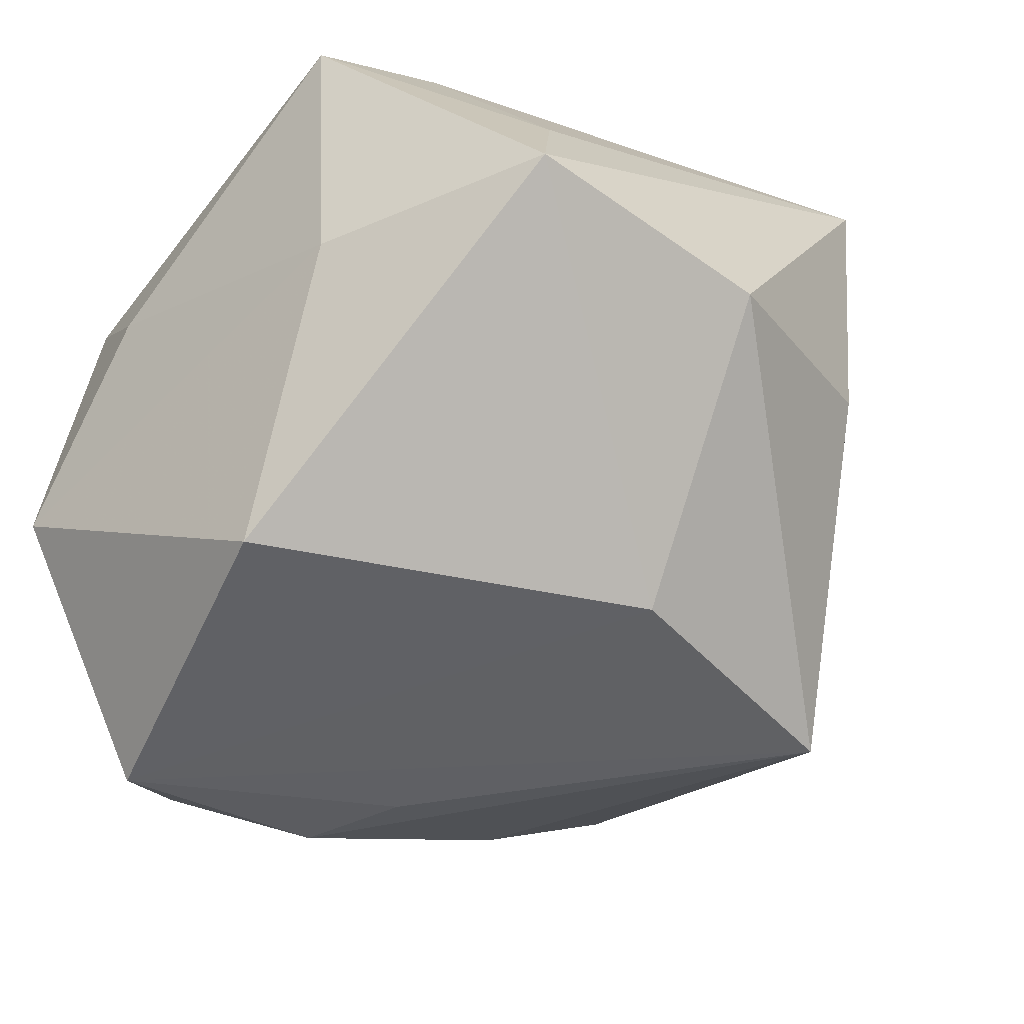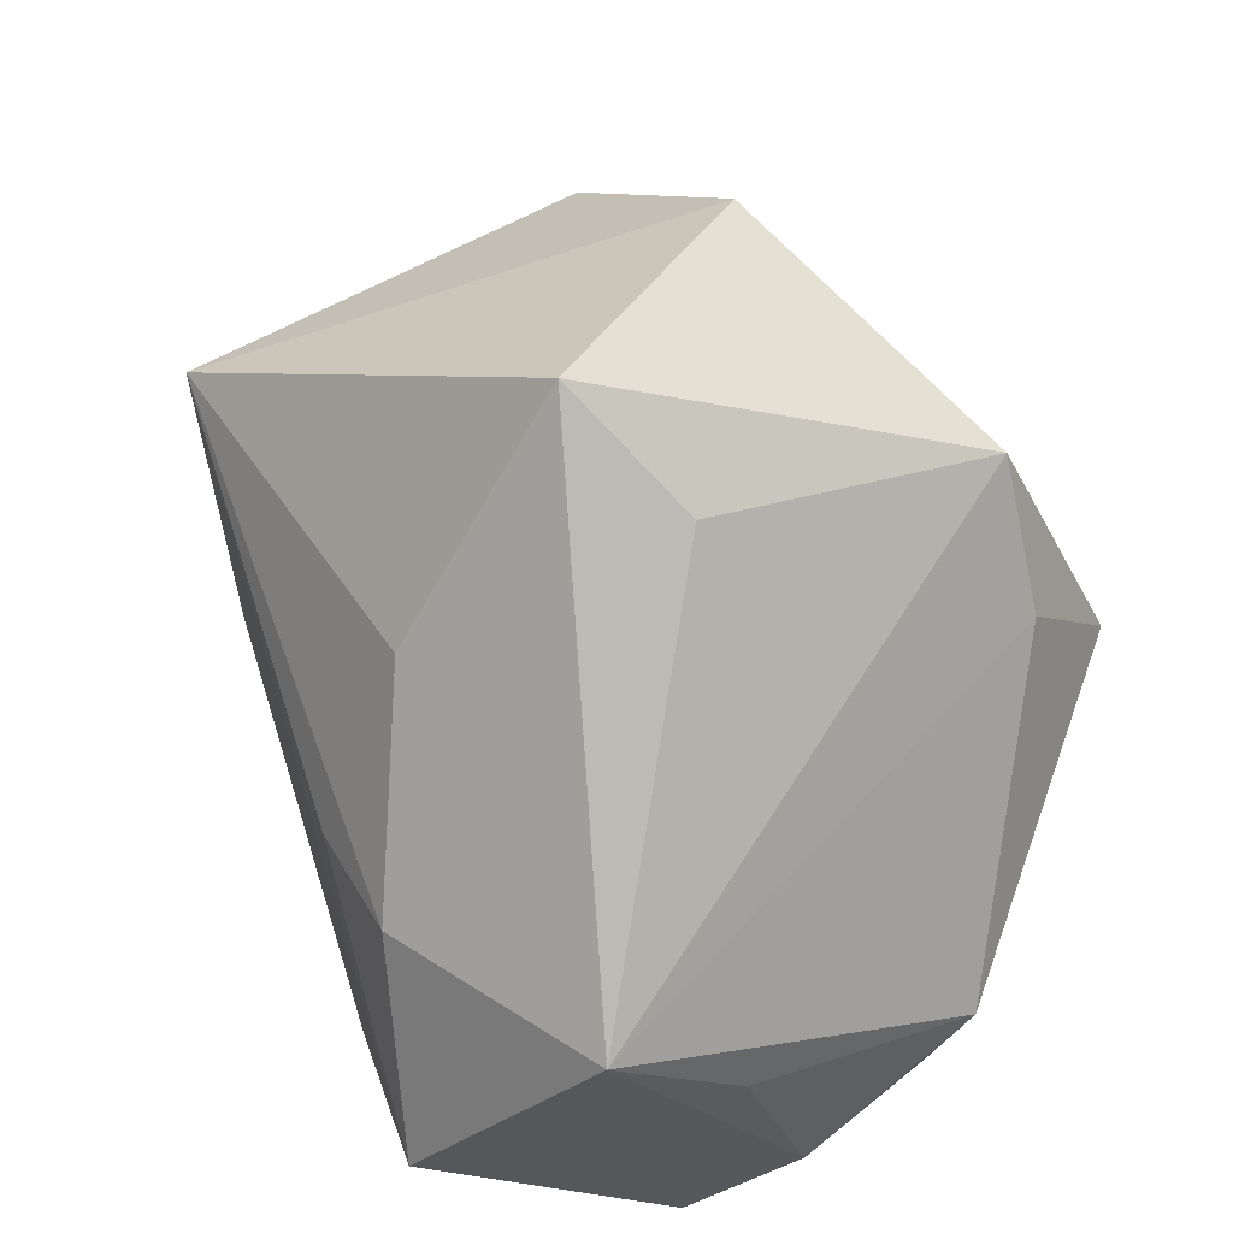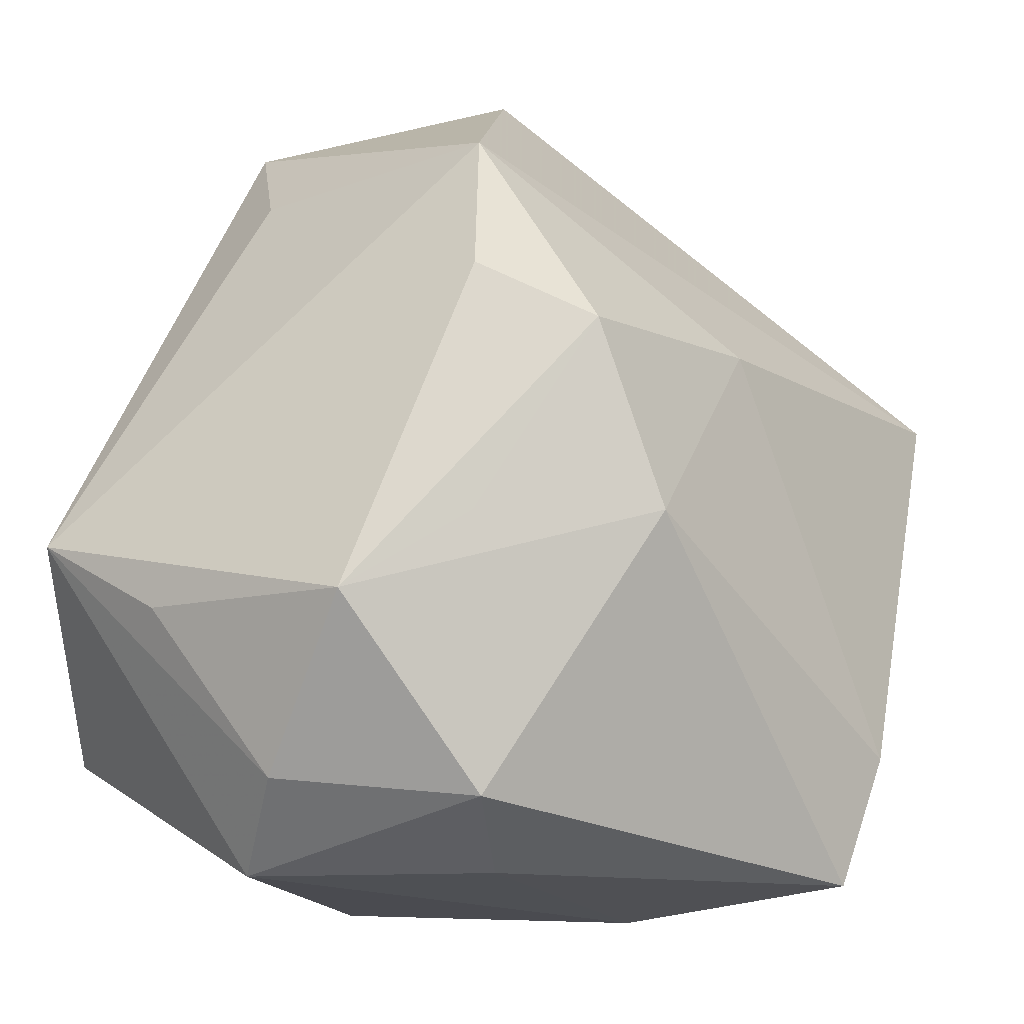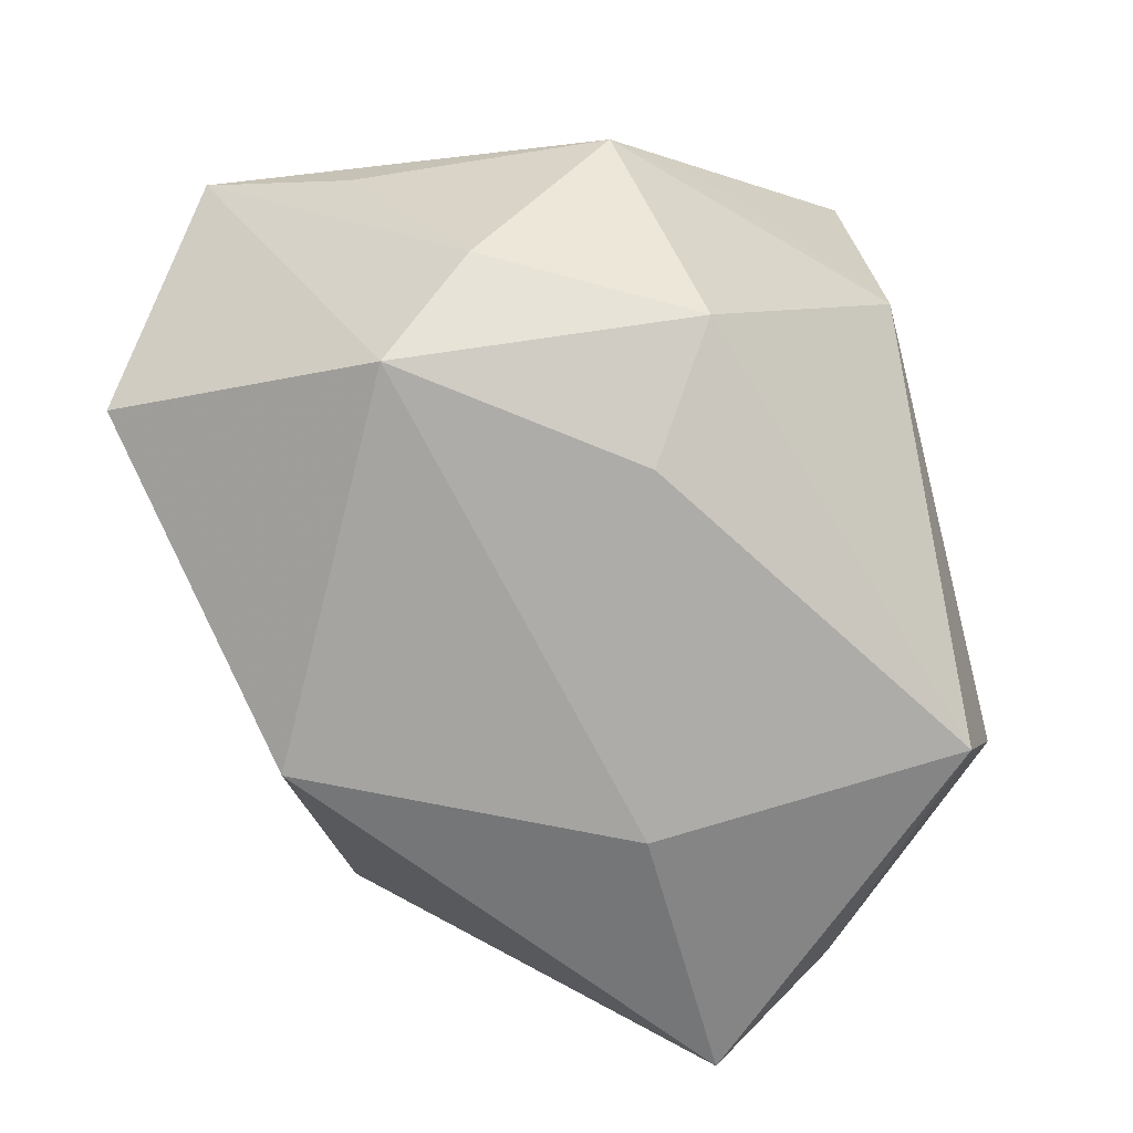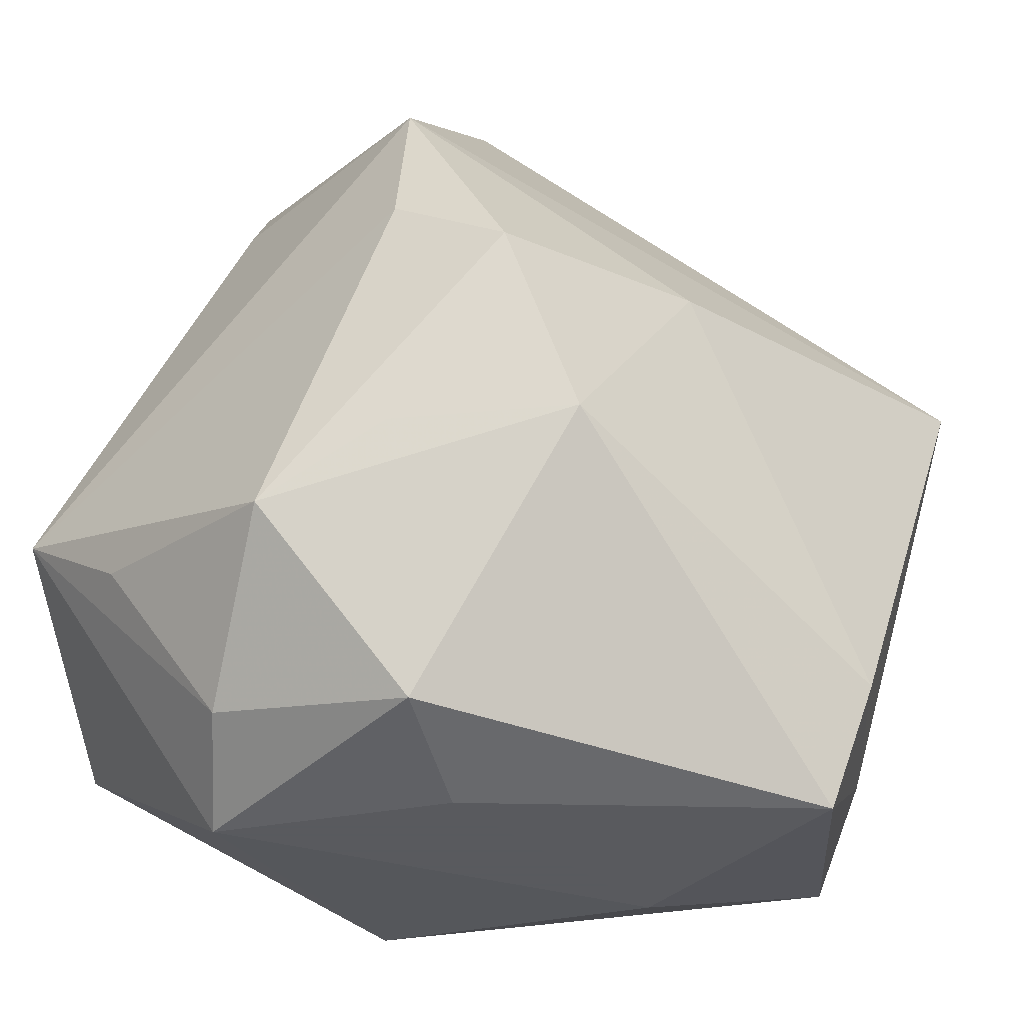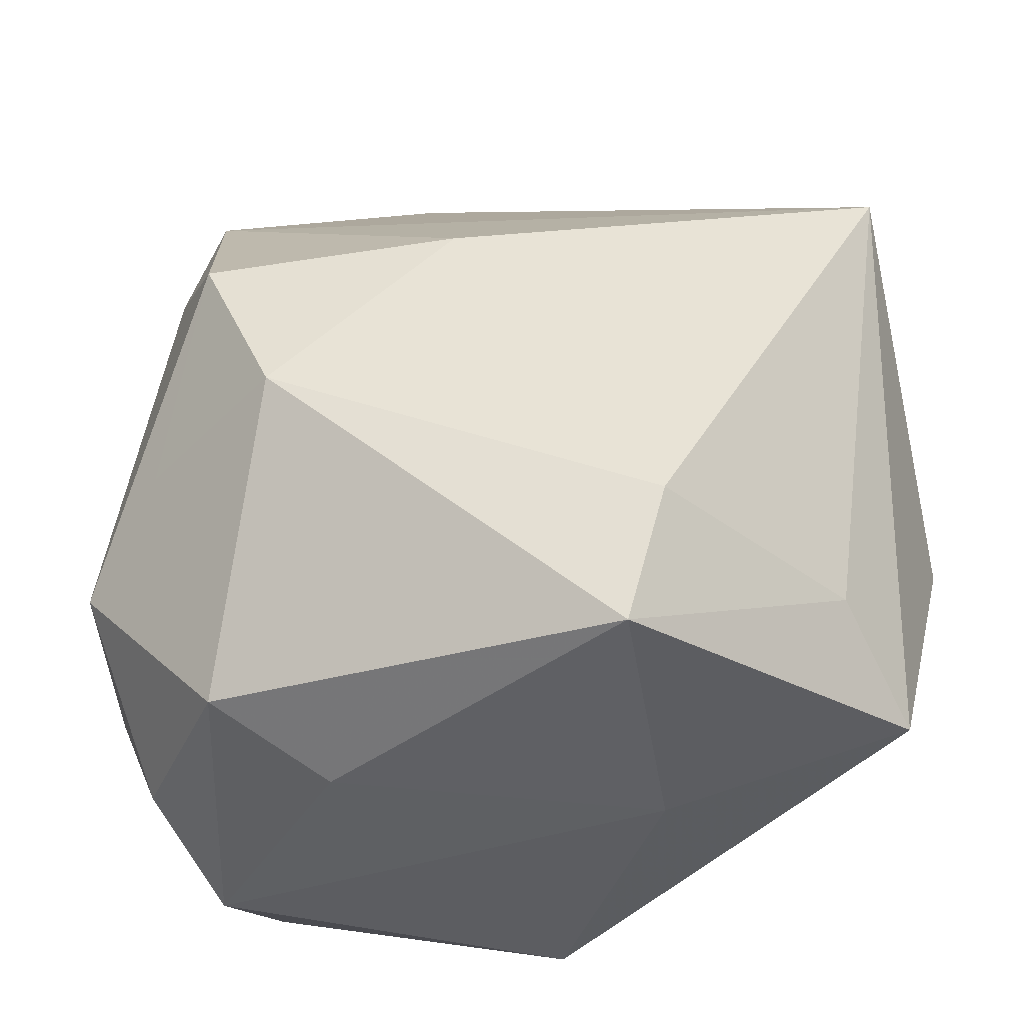
<metadata>
{"format":"obj","ext":"obj","renderer":"f3d","projection":"perspective","resolution":1024,"background":"white","views":[{"elev":-34.5,"azim":43.8,"up":"+Z"},{"elev":31.7,"azim":-118.0,"up":"+Y"},{"elev":-18.7,"azim":-51.7,"up":"+Y"},{"elev":-76.8,"azim":-78.1,"up":"+Y"},{"elev":-31.2,"azim":-40.0,"up":"+Y"},{"elev":-42.3,"azim":4.4,"up":"+Y"}]}
</metadata>
<code>
v 0.03045 -0.0004584 -0.03125
v -0.03228 -0.04344 -0.0113
v 0.01648 -0.04289 0.03606
v 0.03076 0.03888 0.01173
v -0.01261 0.0009929 -0.04036
v 0.05276 -0.007505 -0.00158
v -0.03059 0.01194 0.0367
v -0.03239 0.0379 -0.01102
v -0.02218 -0.008284 0.03913
v -0.04896 -0.005727 -0.02878
v 0.0209 -0.02773 0.03913
v -0.03702 -0.009143 0.02468
v 0.02011 0.04572 0.004359
v 0.01917 -0.04344 0.003626
v -0.008567 0.05584 0.006141
v -0.02647 -0.001119 -0.04053
v -0.03632 0.01983 0.02419
v 0.02817 0.03122 -0.03622
v 0.04617 0.01999 0.001189
v -0.002 0.01629 0.03612
v -0.01689 -0.04344 0.01168
v -0.04708 -0.01545 -0.01295
v 0.005885 -0.04078 -0.02997
v 0.04675 -0.03528 0.005351
v -0.02409 0.05049 -0.02037
v -0.03281 0.03643 0.02189
v -0.02941 -0.03803 0.01979
v -0.03068 -0.02661 -0.04072
v 0.04699 0.02221 0.03203
v -0.04587 -0.01781 0.01372
v -0.03965 -0.03494 -0.001464
v -0.01875 0.02327 -0.03465
v 0.04009 -0.02726 0.01878
f 15 18 25
f 6 29 24
f 1 18 6
f 6 24 1
f 1 24 23
f 10 25 16
f 6 18 19
f 19 29 6
f 13 18 15
f 11 29 20
f 15 25 26
f 7 20 26
f 26 29 15
f 26 20 29
f 33 29 11
f 33 24 29
f 3 33 11
f 24 33 3
f 5 16 18
f 32 25 18
f 18 16 32
f 32 16 25
f 15 29 4
f 4 13 15
f 29 19 4
f 4 19 18
f 18 13 4
f 9 3 11
f 11 20 9
f 9 20 7
f 27 3 9
f 9 30 27
f 8 25 10
f 10 26 8
f 8 26 25
f 28 2 10
f 23 2 28
f 10 16 28
f 16 5 28
f 28 1 23
f 18 1 28
f 28 5 18
f 22 30 10
f 31 2 27
f 27 30 31
f 30 22 31
f 10 2 31
f 31 22 10
f 7 26 17
f 17 30 7
f 17 26 10
f 10 30 17
f 27 2 21
f 21 3 27
f 23 24 14
f 24 3 14
f 14 2 23
f 14 21 2
f 3 21 14
f 7 30 12
f 12 9 7
f 30 9 12

</code>
